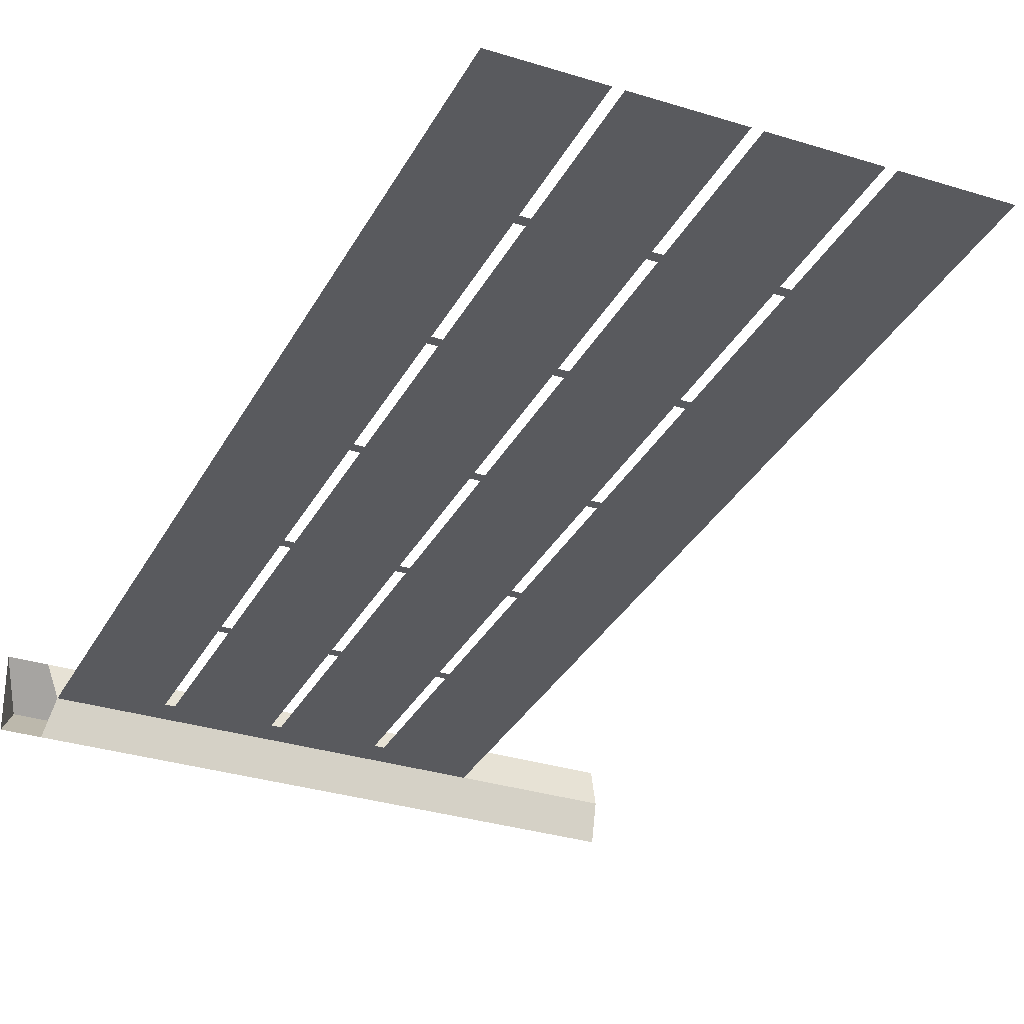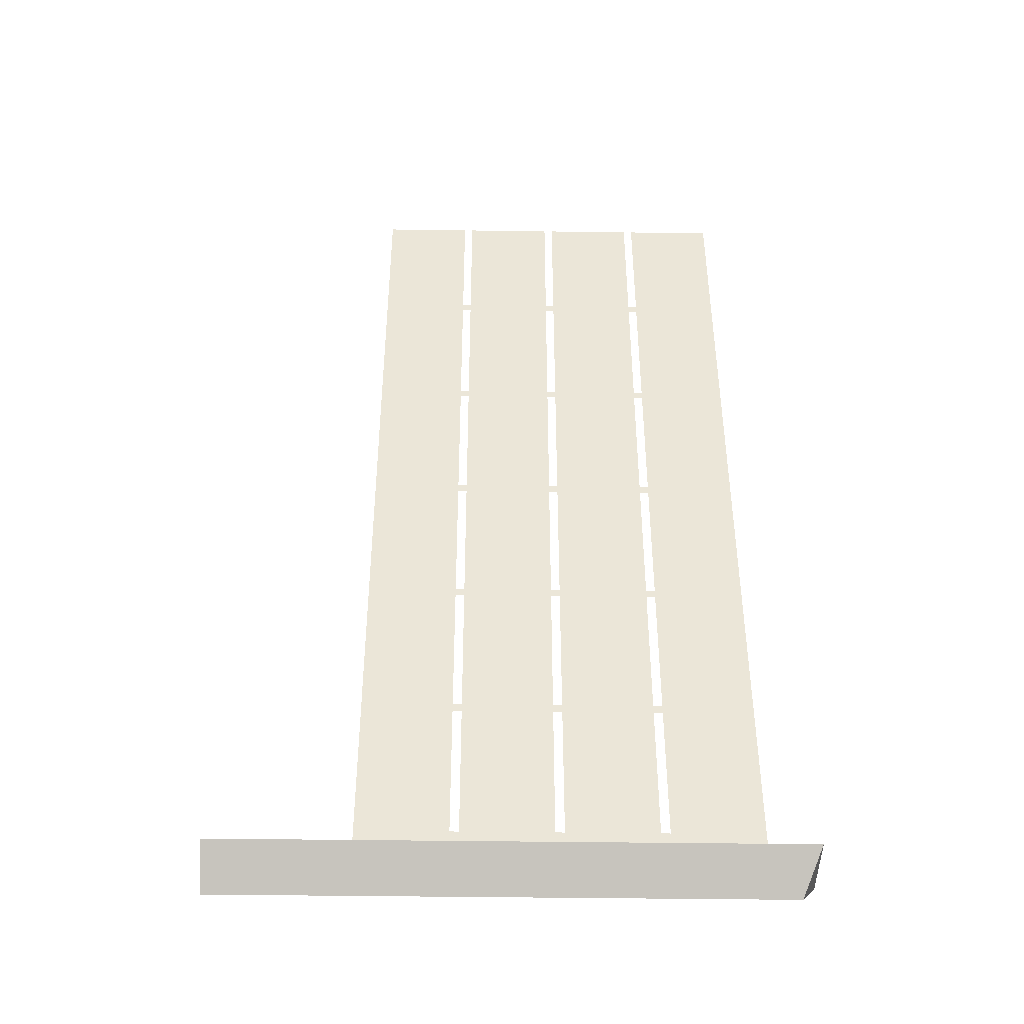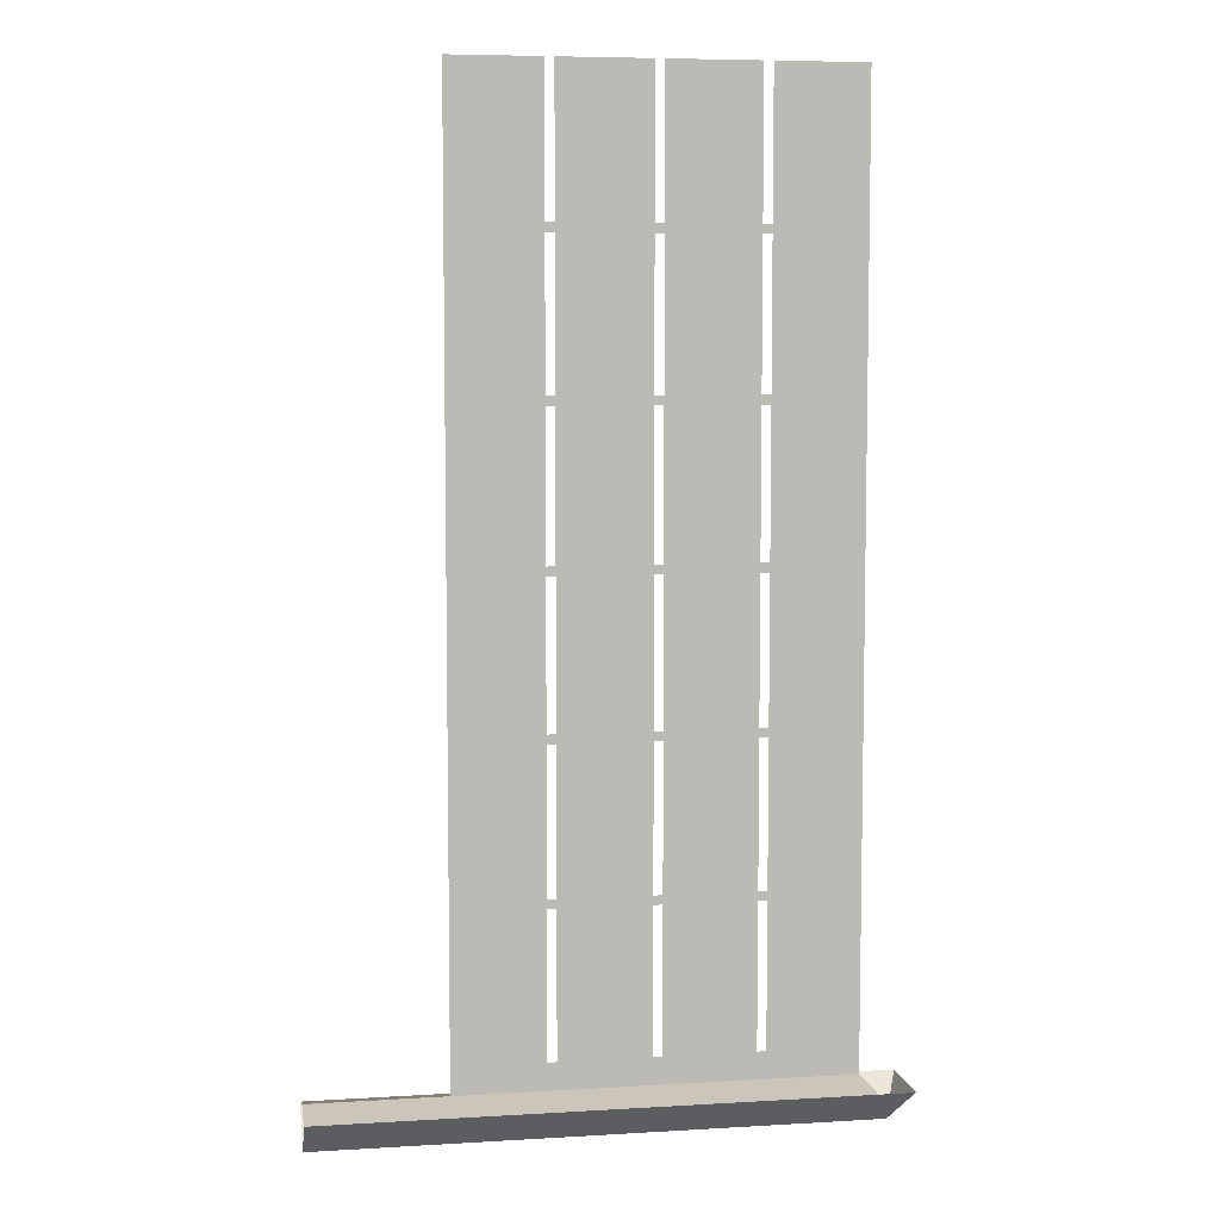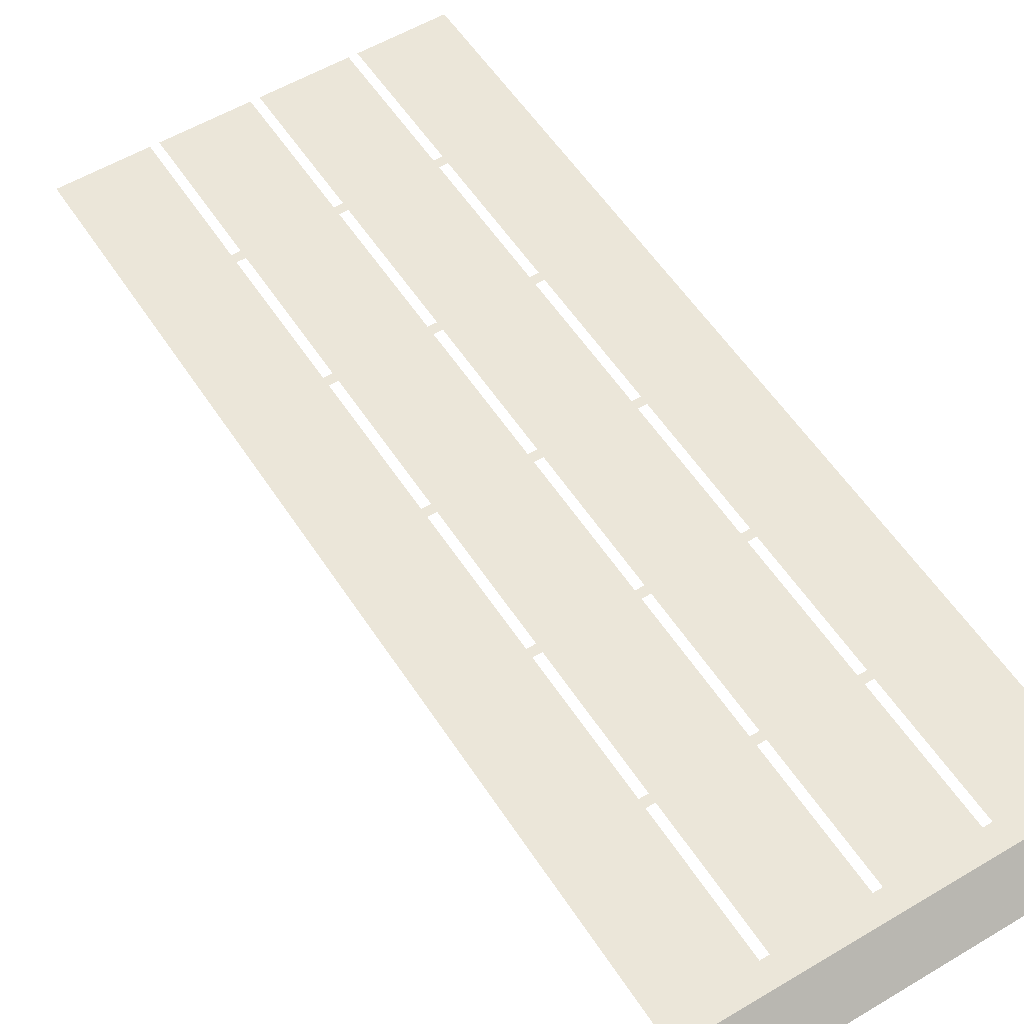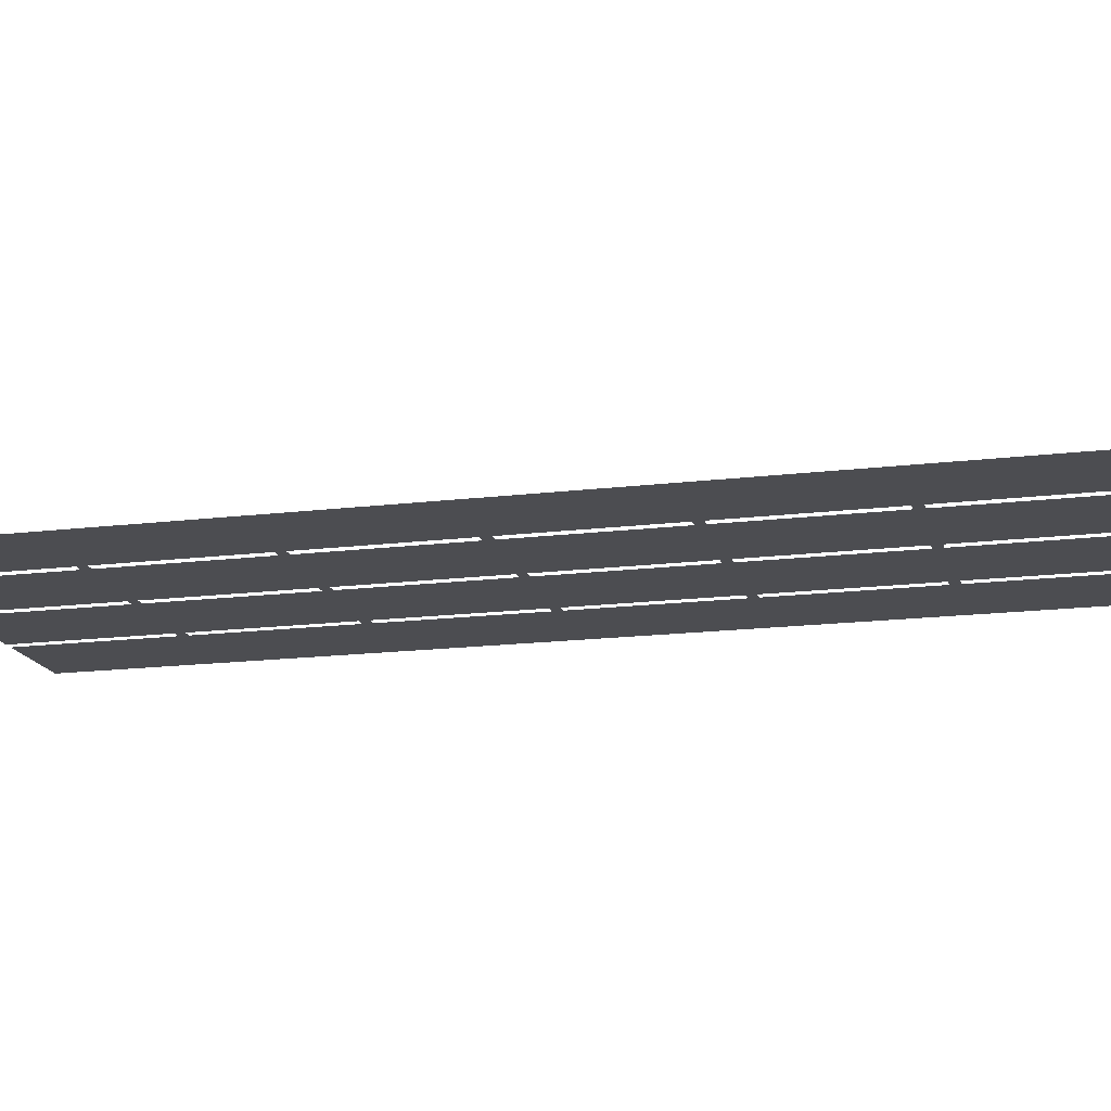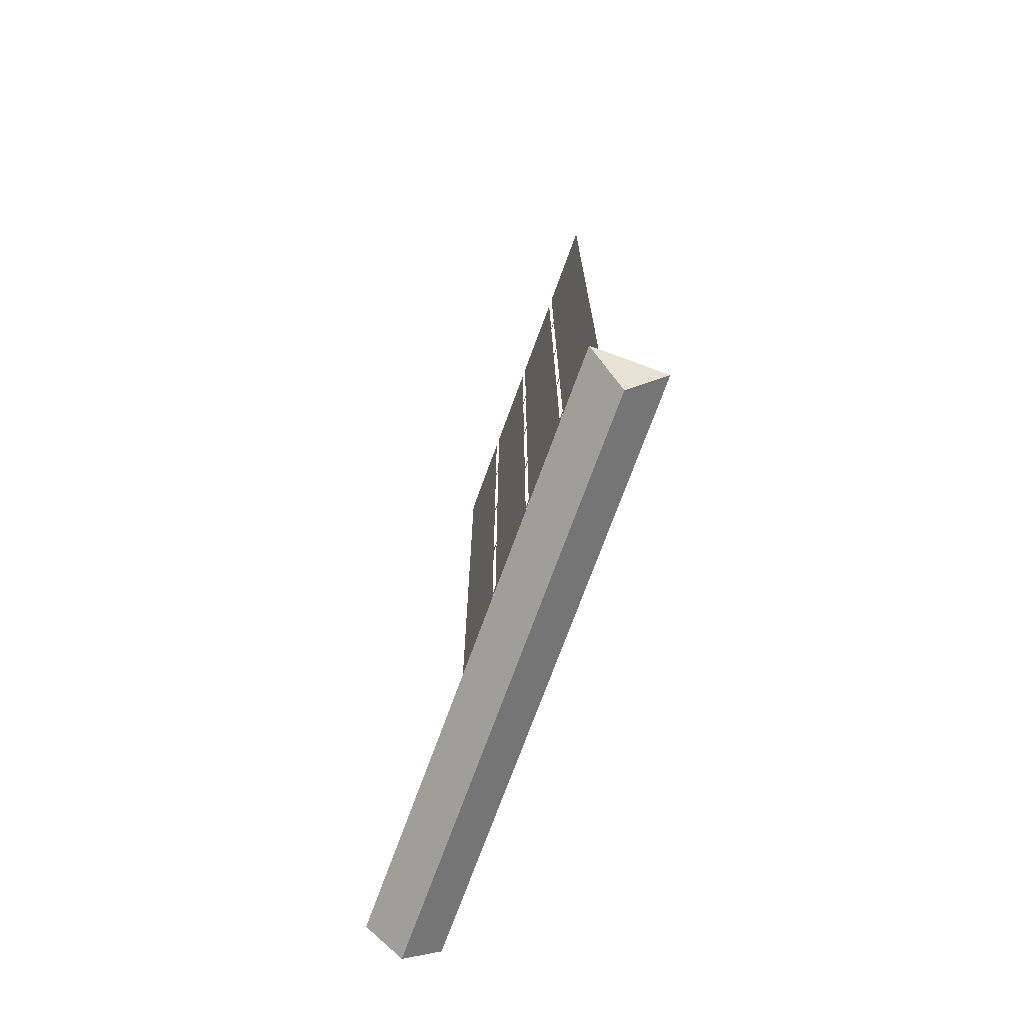
<metadata>
{"format":"obj","ext":"obj","renderer":"f3d","projection":"perspective","resolution":1024,"background":"white","views":[{"elev":-31.7,"azim":156.1,"up":"+Z"},{"elev":-44.4,"azim":-0.9,"up":"+Y"},{"elev":6.7,"azim":-9.9,"up":"+Y"},{"elev":55.1,"azim":-32.3,"up":"+Z"},{"elev":-16.2,"azim":-75.7,"up":"+Z"},{"elev":-73.4,"azim":69.9,"up":"+Y"}]}
</metadata>
<code>
v 0.4062 -2.484 0
v 0.4062 -2.234 0
v 0.25 -2.234 0
v 0.25 -2.484 0
v 0.4062 -2.5 0
v 0.25 -2.219 0
v 0.2344 -2.219 0
v 0.2344 -2.234 0
v 0.2344 -2.484 0
v 0.07812 -2.234 0
v 0.07812 -2.484 0
v 0.2344 -2.5 0
v 0.25 -2.5 0
v 0.07812 -2.219 0
v 0.0625 -2.219 0
v 0.0625 -2.234 0
v 0.07812 -2.5 0
v 0.2344 -2.75 0
v 0.0625 -2.484 0
v 0.0625 -2.5 0
v -0.09375 -2.484 0
v -0.09375 -2.5 0
v 0.0625 -2.75 0
v -0.1094 -2.484 0
v -0.1094 -2.5 0
v -0.2656 -2.5 0
v -0.1094 -2.75 0
v -0.2656 -2.75 0
v -0.1094 -2.797 0
v -0.09375 -2.75 0
v -0.2656 -2.797 0
v 0.4062 -2.75 0
v -0.2656 -2.484 0
v -0.2656 -2.234 0
v -0.1094 -2.234 0
v -0.1094 -2.219 0
v -0.2656 -2.219 0
v -0.09375 -2.234 0
v -0.09375 -2.219 0
v -0.1094 -1.969 0
v -0.2656 -1.969 0
v -0.1094 -1.953 0
v -0.2656 -1.953 0
v -0.2656 -1.703 0
v -0.1094 -1.703 0
v -0.1094 -1.688 0
v -0.2656 -1.688 0
v 0.4062 -2.219 0
v 0.4062 -1.969 0
v 0.25 -1.969 0
v 0.25 -1.953 0
v 0.2344 -1.953 0
v 0.2344 -1.969 0
v -0.1094 -1.438 0
v -0.2656 -1.438 0
v -0.1094 -1.422 0
v -0.2656 -1.422 0
v -0.2656 -1.172 0
v -0.1094 -1.172 0
v 0.0625 -1.422 0
v 0.0625 -1.172 0
v -0.09375 -1.172 0
v -0.09375 -1.422 0
v 0.0625 -1.438 0
v 0.07812 -1.438 0
v 0.07812 -1.422 0
v 0.2344 -1.172 0
v 0.07812 -1.172 0
v 0.2344 -1.422 0
v 0.25 -2.75 0
v 0.4062 -2.797 0
v 0.07812 -2.75 0
v 0.2344 -2.797 0
v 0.25 -2.797 0
v 0.0625 -2.797 0
v -0.09375 -2.797 0
v 0.07812 -2.797 0
v 0.0625 -1.688 0
v -0.09375 -1.438 0
v -0.09375 -1.688 0
v 0.0625 -1.703 0
v 0.07812 -1.703 0
v 0.07812 -1.688 0
v 0.0625 -1.953 0
v -0.09375 -1.703 0
v -0.09375 -1.953 0
v 0.0625 -1.969 0
v 0.07812 -1.969 0
v 0.07812 -1.953 0
v -0.09375 -1.969 0
v 0.2344 -1.703 0
v 0.4062 -1.703 0
v 0.25 -1.703 0
v 0.4062 -1.953 0
v 0.25 -1.688 0
v 0.2344 -1.688 0
v 0.2344 -1.438 0
v 0.25 -1.438 0
v 0.25 -1.422 0
v 0.4062 -1.438 0
v 0.4062 -1.422 0
v 0.4062 -1.172 0
v 0.25 -1.172 0
v 0.4062 -1.688 0
v 0.4219 -2.812 -0.0625
v -0.2969 -2.812 -0.0625
v -0.5 -2.797 0
v -0.5 -2.812 0.0625
v -0.2969 -2.812 0.0625
v 0.4219 -2.812 0.0625
v -0.2969 -2.875 0
v 0.3906 -2.875 0
v 0.4844 -2.812 0.0625
v 0.4531 -2.875 0
v 0.4844 -2.812 -0.0625
v -0.5 -2.875 0
v -0.2656 -2.875 0
v -0.5 -2.812 -0.0625
f 1 2 3
f 1 3 4
f 1 4 5
f 1 5 4
f 1 4 3
f 1 3 2
f 2 3 6
f 2 6 3
f 3 6 7
f 3 7 8
f 3 8 7
f 3 7 6
f 9 8 10
f 9 10 11
f 9 11 12
f 9 12 13
f 9 13 4
f 9 4 13
f 9 13 12
f 9 12 11
f 9 11 10
f 9 10 8
f 8 10 14
f 8 14 10
f 12 11 17
f 12 17 18
f 12 18 17
f 12 17 11
f 11 17 19
f 11 19 17
f 17 19 20
f 17 20 19
f 19 20 21
f 19 21 20
f 20 21 22
f 20 22 23
f 20 23 22
f 20 22 21
f 21 22 24
f 21 24 22
f 22 24 25
f 22 25 24
f 24 25 26
f 24 26 25
f 25 26 27
f 25 27 26
f 26 27 28
f 26 28 27
f 27 28 29
f 27 29 30
f 27 30 29
f 27 29 28
f 28 29 31
f 28 31 29
f 5 4 13
f 5 13 32
f 5 32 13
f 5 13 4
f 26 24 33
f 26 33 24
f 24 33 34
f 24 34 33
f 34 24 35
f 34 35 36
f 34 36 37
f 34 37 36
f 34 36 35
f 34 35 24
f 19 16 38
f 19 38 21
f 19 21 38
f 19 38 16
f 16 38 39
f 16 39 38
f 38 39 36
f 38 36 35
f 38 35 36
f 38 36 39
f 36 40 41
f 36 41 37
f 36 37 41
f 36 41 40
f 40 41 42
f 40 42 41
f 41 42 43
f 41 43 42
f 42 43 44
f 42 44 43
f 48 49 50
f 48 50 6
f 48 6 2
f 48 2 6
f 48 6 50
f 48 50 49
f 49 50 51
f 49 51 50
f 58 56 59
f 58 59 56
f 60 61 62
f 60 62 63
f 60 63 64
f 60 64 65
f 60 65 66
f 60 66 65
f 60 65 64
f 60 64 63
f 60 63 62
f 60 62 61
f 67 68 66
f 67 66 69
f 67 69 66
f 67 66 68
f 32 13 70
f 32 70 71
f 32 71 70
f 32 70 13
f 18 17 72
f 18 72 73
f 18 73 74
f 18 74 70
f 18 70 74
f 18 74 73
f 18 73 72
f 18 72 17
f 23 22 30
f 23 30 75
f 23 75 72
f 23 72 75
f 23 75 30
f 23 30 22
f 29 76 30
f 29 30 76
f 76 30 75
f 76 75 30
f 75 77 72
f 75 72 77
f 77 72 73
f 77 73 72
f 71 70 74
f 71 74 70
f 78 64 79
f 78 79 64
f 64 79 63
f 64 63 79
f 15 90 39
f 15 39 16
f 15 16 39
f 15 39 90
f 53 14 7
f 53 7 14
f 92 51 94
f 92 94 51
f 97 65 83
f 97 83 65
f 97 65 66
f 97 66 65
f 66 97 69
f 66 69 97
f 99 102 103
f 99 103 102
f 49 94 51
f 49 51 94
f 8 7 14
f 8 14 7
f 31 71 105
f 31 105 106
f 31 109 71
f 71 109 110
f 110 109 111
f 110 111 112
f 105 112 106
f 106 112 111
f 10 14 15
f 10 15 16
f 10 16 15
f 10 15 14
f 44 42 45
f 44 45 46
f 44 46 47
f 44 47 46
f 44 46 45
f 44 45 42
f 50 51 52
f 50 52 53
f 50 53 52
f 50 52 51
f 46 54 55
f 46 55 47
f 46 47 55
f 46 55 54
f 54 55 56
f 54 56 55
f 55 56 57
f 55 57 56
f 56 57 58
f 56 58 57
f 78 79 80
f 78 80 81
f 78 81 82
f 78 82 83
f 78 83 82
f 78 82 81
f 78 81 80
f 78 80 79
f 79 63 56
f 79 56 54
f 79 54 56
f 79 56 63
f 84 81 85
f 84 85 86
f 84 86 87
f 84 87 88
f 84 88 89
f 84 89 88
f 84 88 87
f 84 87 86
f 84 86 85
f 84 85 81
f 81 85 80
f 81 80 85
f 85 80 46
f 85 46 45
f 85 45 46
f 85 46 80
f 15 87 90
f 15 90 87
f 87 90 86
f 87 86 90
f 90 86 42
f 90 42 40
f 90 40 42
f 90 42 86
f 53 88 14
f 53 14 88
f 53 88 89
f 53 89 88
f 89 53 52
f 89 52 91
f 89 91 82
f 89 82 91
f 89 91 52
f 89 52 53
f 92 93 51
f 92 51 93
f 92 93 95
f 92 95 93
f 93 95 96
f 93 96 91
f 93 91 96
f 93 96 95
f 97 83 96
f 97 96 83
f 97 69 98
f 97 98 69
f 69 98 99
f 69 99 98
f 98 99 100
f 98 100 99
f 99 100 101
f 99 101 102
f 99 102 101
f 99 101 100
f 100 98 95
f 100 95 104
f 100 104 95
f 100 95 98
f 92 104 95
f 92 95 104
f 91 96 83
f 91 83 82
f 91 82 83
f 91 83 96
f 31 106 107
f 31 107 108
f 31 108 109
f 110 112 113
f 113 112 114
f 113 114 115
f 115 114 105
f 105 114 112
f 109 108 116
f 109 116 117
f 117 116 118
f 117 118 106
f 106 118 107

</code>
